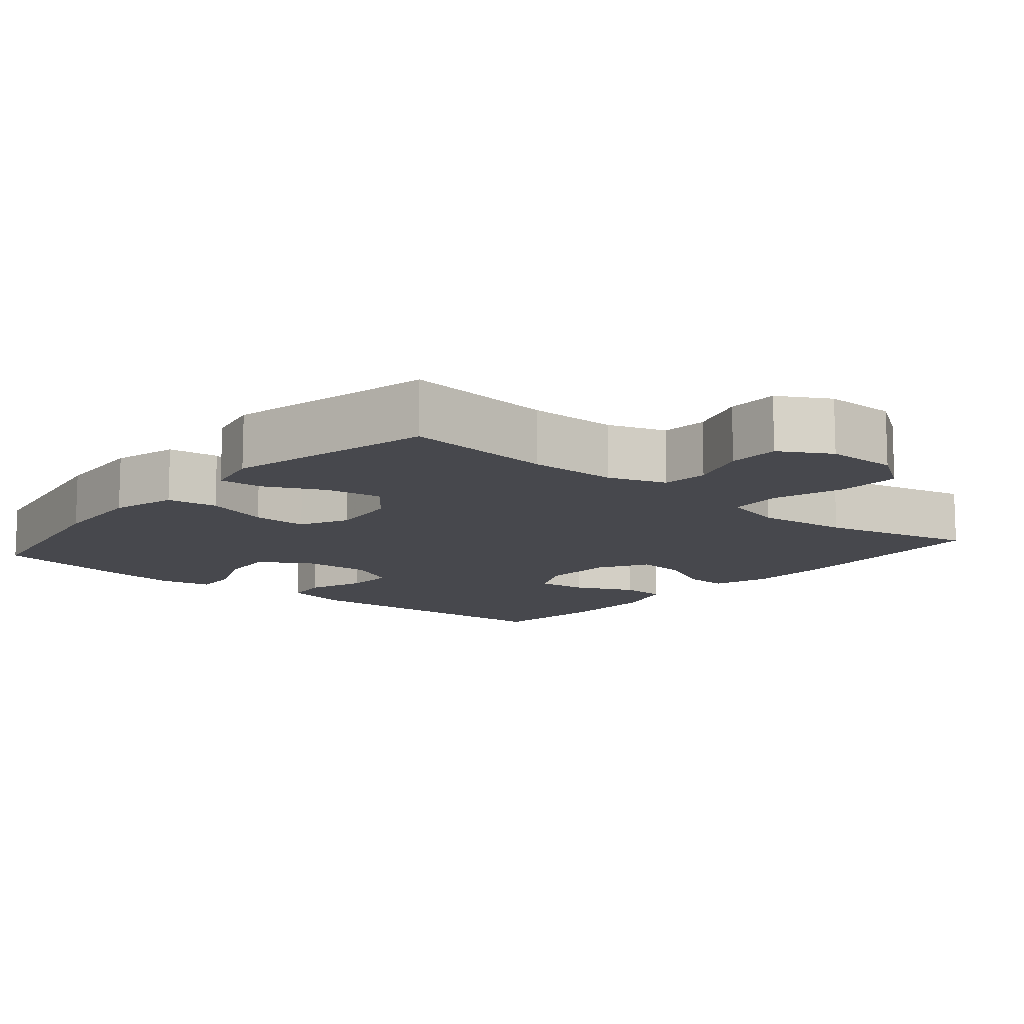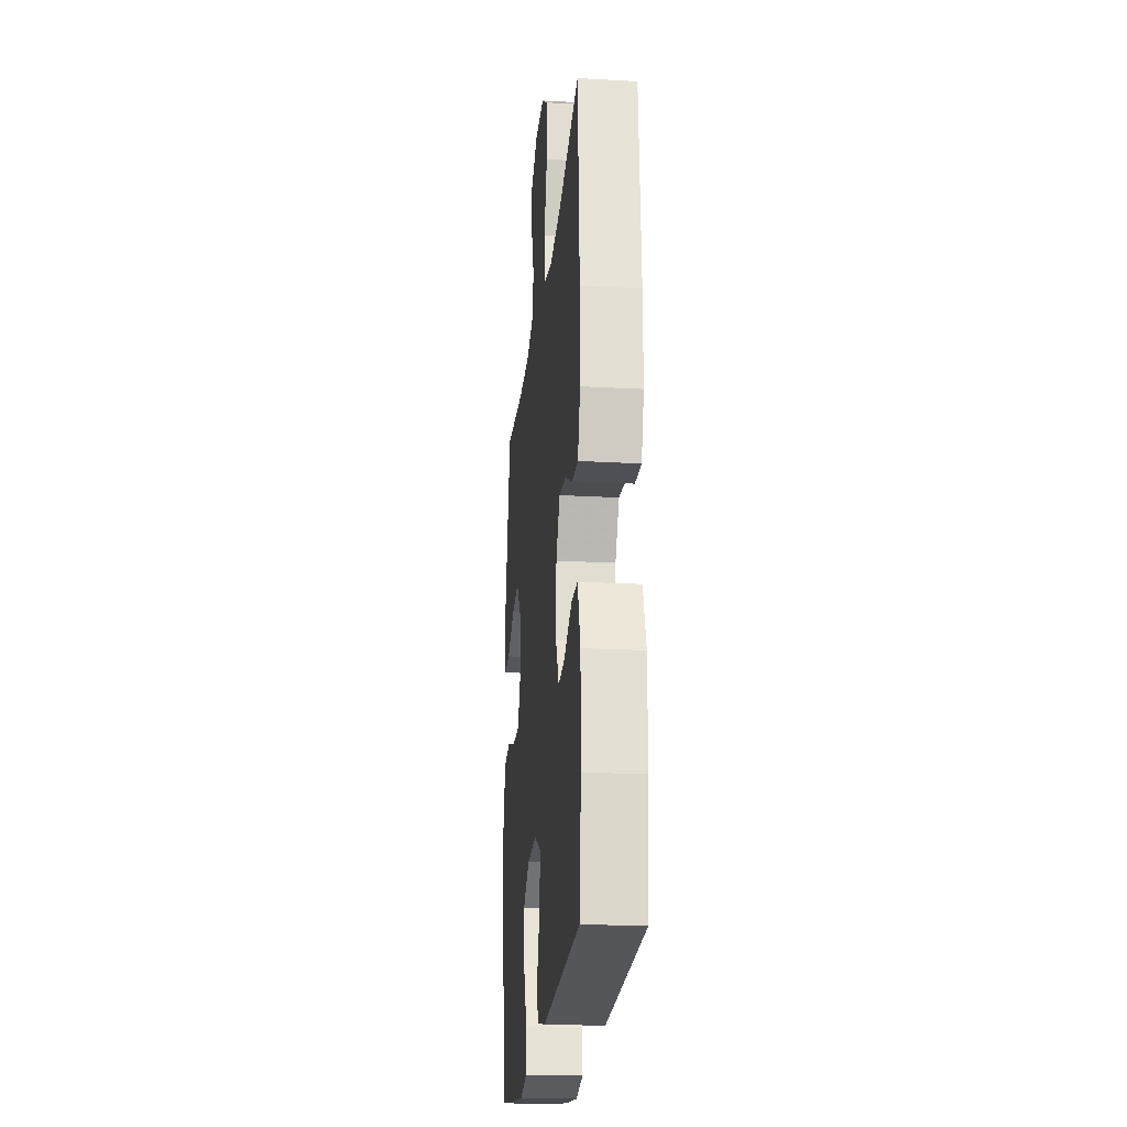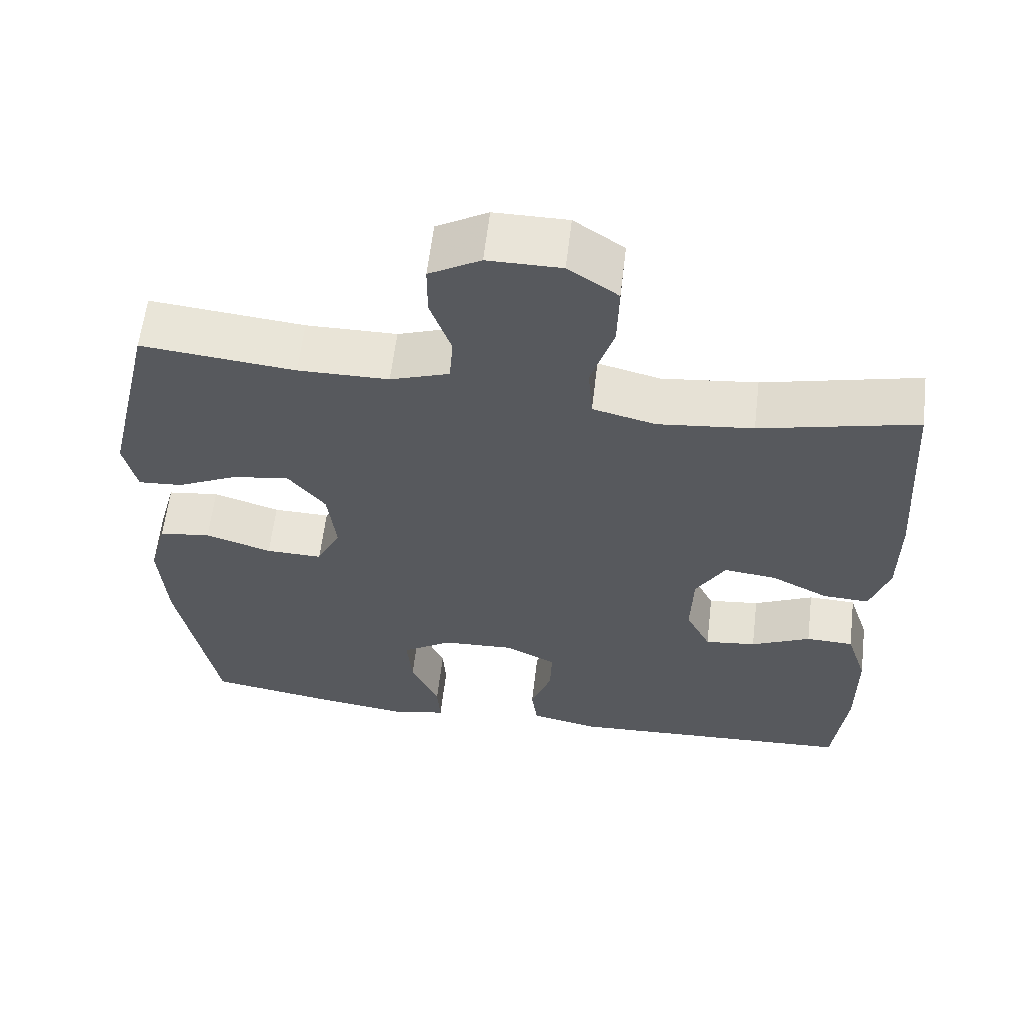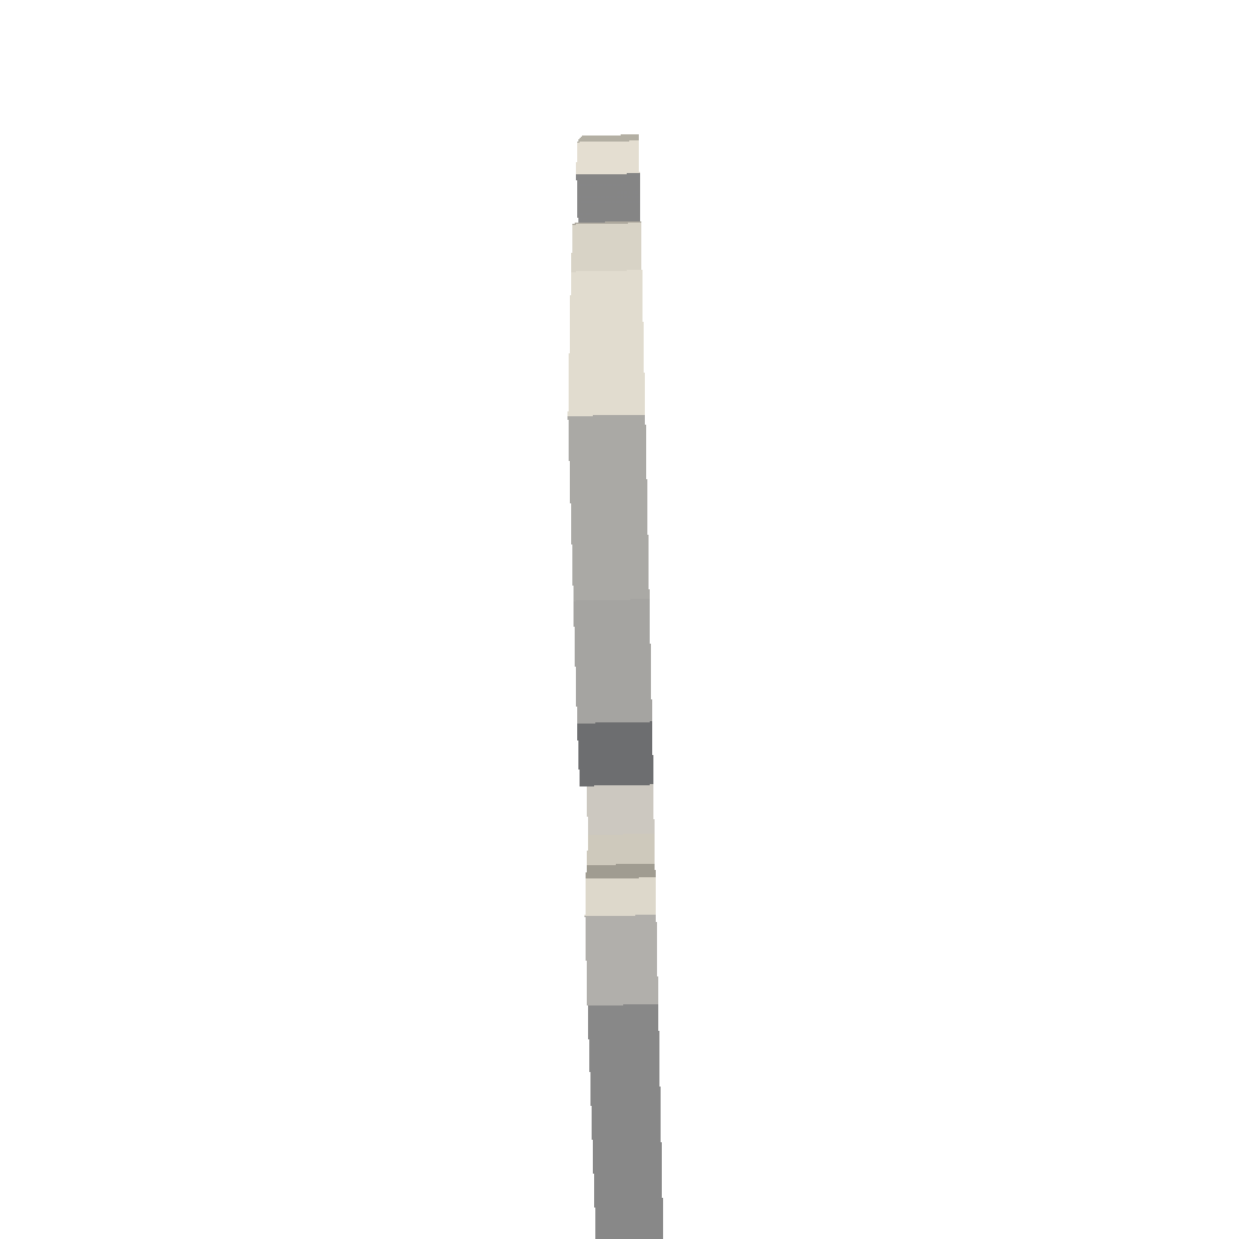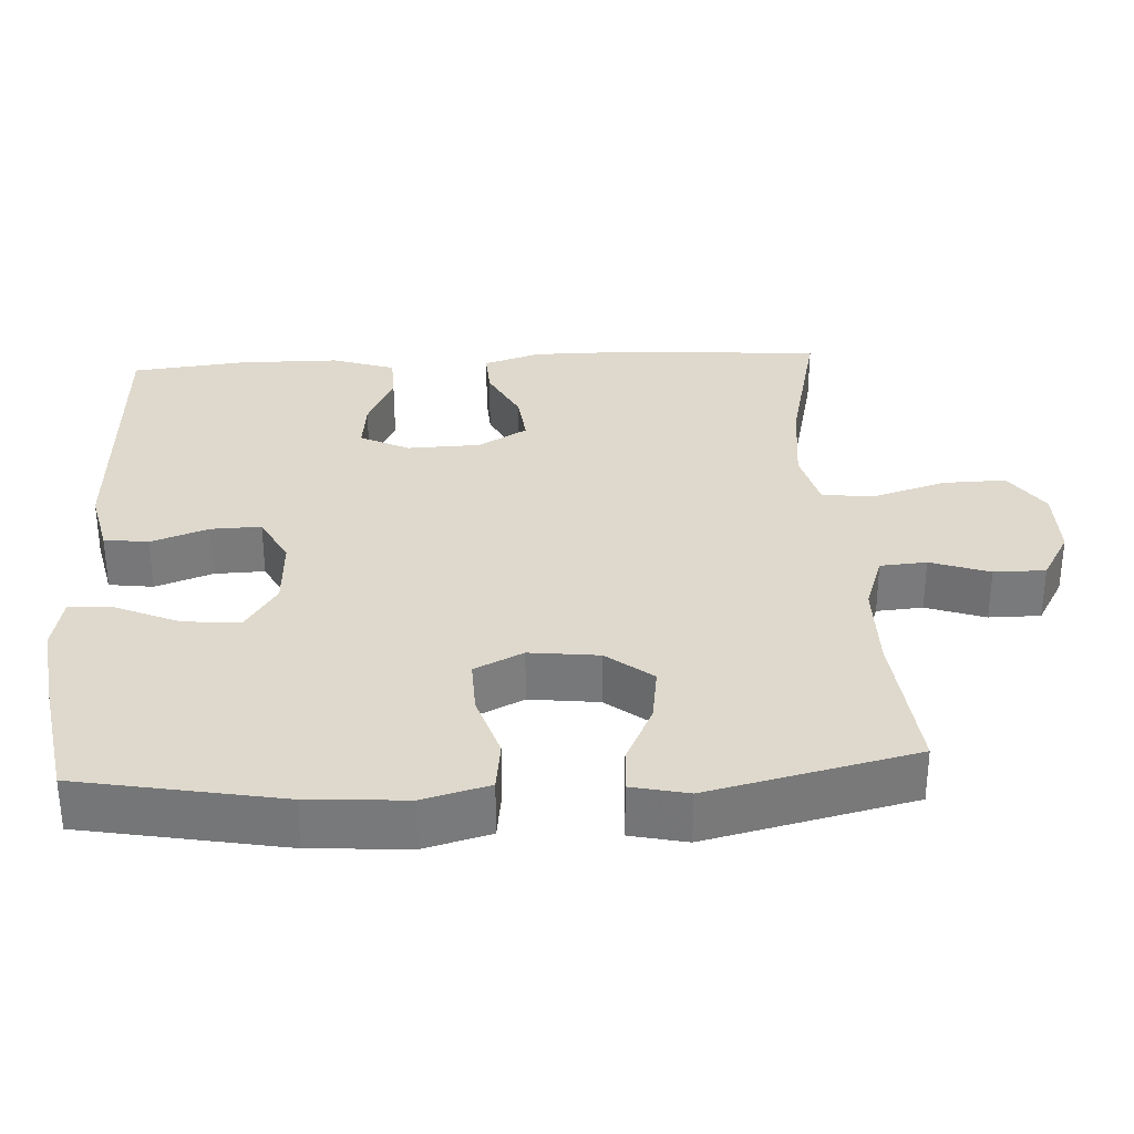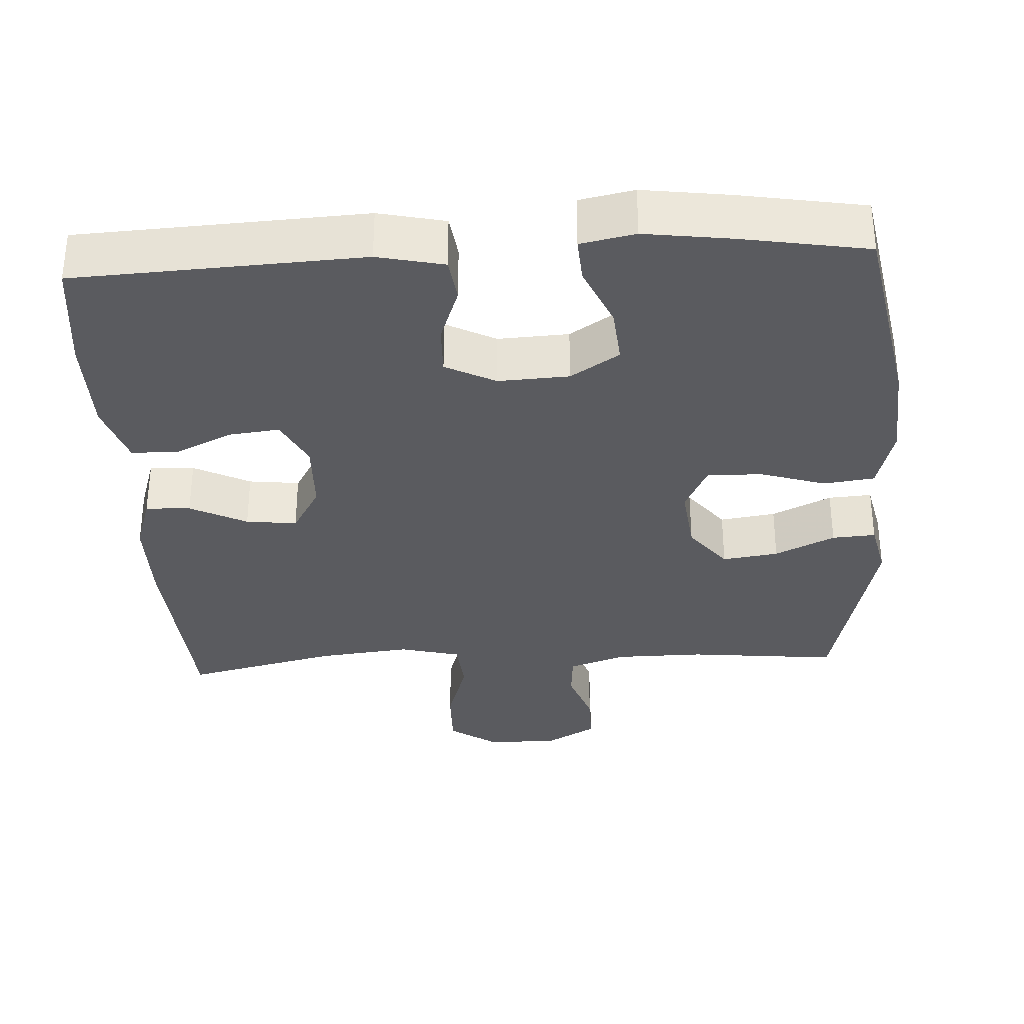
<metadata>
{"format":"obj","ext":"obj","renderer":"f3d","projection":"perspective","resolution":1024,"background":"white","views":[{"elev":-11.8,"azim":-40.2,"up":"+Y"},{"elev":-22.2,"azim":84.4,"up":"+Z"},{"elev":60.5,"azim":6.8,"up":"+Z"},{"elev":-65.7,"azim":-88.6,"up":"+Z"},{"elev":32.2,"azim":-93.2,"up":"+Y"},{"elev":-33.4,"azim":-176.8,"up":"+Y"}]}
</metadata>
<code>
v 0.5 0.07 -0.5
v 0.112 0.07 -0.52
v 0.022 0.07 -0.5
v 0.014 0.07 -0.44
v 0.042 0.07 -0.362
v 0.044 0.07 -0.294
v -0.024 0.07 -0.259
v -0.12 0.07 -0.264
v -0.186 0.07 -0.307
v -0.179 0.07 -0.384
v -0.142 0.07 -0.469
v -0.138 0.07 -0.53
v -0.212 0.07 -0.545
v -0.33 0.07 -0.529
v -0.5 0.07 -0.5
v -0.551 0.07 -0.226
v -0.56 0.07 -0.092
v -0.536 0.07 -0.003
v -0.467 0.07 0.006
v -0.379 0.07 -0.022
v -0.304 0.07 -0.024
v -0.272 0.07 0.042
v -0.283 0.07 0.136
v -0.332 0.07 0.198
v -0.408 0.07 0.187
v -0.489 0.07 0.148
v -0.548 0.07 0.144
v -0.565 0.07 0.22
v -0.5 0.07 0.5
v -0.296 0.07 0.479
v -0.176 0.07 0.48
v -0.098 0.07 0.507
v -0.093 0.07 0.57
v -0.121 0.07 0.65
v -0.121 0.07 0.72
v -0.053 0.07 0.759
v 0.044 0.07 0.759
v 0.11 0.07 0.714
v 0.108 0.07 0.628
v 0.078 0.07 0.531
v 0.084 0.07 0.458
v 0.167 0.07 0.437
v 0.293 0.07 0.451
v 0.5 0.07 0.5
v 0.519 0.07 0.218
v 0.519 0.07 0.094
v 0.494 0.07 0.016
v 0.433 0.07 0.019
v 0.356 0.07 0.058
v 0.287 0.07 0.066
v 0.248 0.07 -0.001
v 0.245 0.07 -0.1
v 0.278 0.07 -0.166
v 0.346 0.07 -0.158
v 0.425 0.07 -0.121
v 0.488 0.07 -0.123
v 0.516 0.07 -0.209
v 0.517 0.07 -0.345
v 0.5 0 -0.5
v 0.112 0 -0.52
v 0.022 0 -0.5
v 0.014 0 -0.44
v 0.042 0 -0.362
v 0.044 0 -0.294
v -0.024 0 -0.259
v -0.12 0 -0.264
v -0.186 0 -0.307
v -0.179 0 -0.384
v -0.142 0 -0.469
v -0.138 0 -0.53
v -0.212 0 -0.545
v -0.33 0 -0.529
v -0.5 0 -0.5
v -0.551 0 -0.226
v -0.56 0 -0.092
v -0.536 0 -0.003
v -0.467 0 0.006
v -0.379 0 -0.022
v -0.304 0 -0.024
v -0.272 0 0.042
v -0.283 0 0.136
v -0.332 0 0.198
v -0.408 0 0.187
v -0.489 0 0.148
v -0.548 0 0.144
v -0.565 0 0.22
v -0.5 0 0.5
v -0.296 0 0.479
v -0.176 0 0.48
v -0.098 0 0.507
v -0.093 0 0.57
v -0.121 0 0.65
v -0.121 0 0.72
v -0.053 0 0.759
v 0.044 0 0.759
v 0.11 0 0.714
v 0.108 0 0.628
v 0.078 0 0.531
v 0.084 0 0.458
v 0.167 0 0.437
v 0.293 0 0.451
v 0.5 0 0.5
v 0.519 0 0.218
v 0.519 0 0.094
v 0.494 0 0.016
v 0.433 0 0.019
v 0.356 0 0.058
v 0.287 0 0.066
v 0.248 0 -0.001
v 0.245 0 -0.1
v 0.278 0 -0.166
v 0.346 0 -0.158
v 0.425 0 -0.121
v 0.488 0 -0.123
v 0.516 0 -0.209
v 0.517 0 -0.345
f 3 4 5
f 2 3 5
f 1 2 5
f 58 1 5
f 57 58 5
f 56 57 5
f 55 56 5
f 54 55 5
f 53 54 5 6
f 52 53 6 7
f 51 52 7 8
f 50 51 8 9
f 47 48 49
f 46 47 49
f 45 46 49
f 44 45 49
f 43 44 49
f 42 43 49 50
f 41 42 50 9
f 38 39 40
f 37 38 40
f 36 37 40
f 35 36 40
f 34 35 40
f 33 34 40
f 32 33 40 41
f 31 32 41 9
f 28 29 30
f 27 28 30
f 26 27 30
f 25 26 30
f 24 25 30 31
f 23 24 31
f 22 23 31 9
f 18 19 20
f 17 18 20
f 16 17 20
f 15 16 20
f 14 15 20
f 13 14 20
f 12 13 20
f 11 12 20
f 10 11 20
f 10 20 21
f 9 10 21 22
f 63 62 61
f 63 61 60
f 63 60 59
f 63 59 116
f 63 116 115
f 63 115 114
f 63 114 113
f 63 113 112
f 64 63 112 111
f 65 64 111 110
f 66 65 110 109
f 67 66 109 108
f 107 106 105
f 107 105 104
f 107 104 103
f 107 103 102
f 107 102 101
f 108 107 101 100
f 67 108 100 99
f 98 97 96
f 98 96 95
f 98 95 94
f 98 94 93
f 98 93 92
f 98 92 91
f 99 98 91 90
f 67 99 90 89
f 88 87 86
f 88 86 85
f 88 85 84
f 88 84 83
f 89 88 83 82
f 89 82 81
f 67 89 81 80
f 78 77 76
f 78 76 75
f 78 75 74
f 78 74 73
f 78 73 72
f 78 72 71
f 78 71 70
f 78 70 69
f 78 69 68
f 79 78 68
f 80 79 68 67
f 1 59 60 2
f 2 60 61 3
f 3 61 62 4
f 4 62 63 5
f 5 63 64 6
f 6 64 65 7
f 7 65 66 8
f 8 66 67 9
f 9 67 68 10
f 10 68 69 11
f 11 69 70 12
f 12 70 71 13
f 13 71 72 14
f 14 72 73 15
f 15 73 74 16
f 16 74 75 17
f 17 75 76 18
f 18 76 77 19
f 19 77 78 20
f 20 78 79 21
f 21 79 80 22
f 22 80 81 23
f 23 81 82 24
f 24 82 83 25
f 25 83 84 26
f 26 84 85 27
f 27 85 86 28
f 28 86 87 29
f 29 87 88 30
f 30 88 89 31
f 31 89 90 32
f 32 90 91 33
f 33 91 92 34
f 34 92 93 35
f 35 93 94 36
f 36 94 95 37
f 37 95 96 38
f 38 96 97 39
f 39 97 98 40
f 40 98 99 41
f 41 99 100 42
f 42 100 101 43
f 43 101 102 44
f 44 102 103 45
f 45 103 104 46
f 46 104 105 47
f 47 105 106 48
f 48 106 107 49
f 49 107 108 50
f 50 108 109 51
f 51 109 110 52
f 52 110 111 53
f 53 111 112 54
f 54 112 113 55
f 55 113 114 56
f 56 114 115 57
f 57 115 116 58
f 58 116 59 1

</code>
